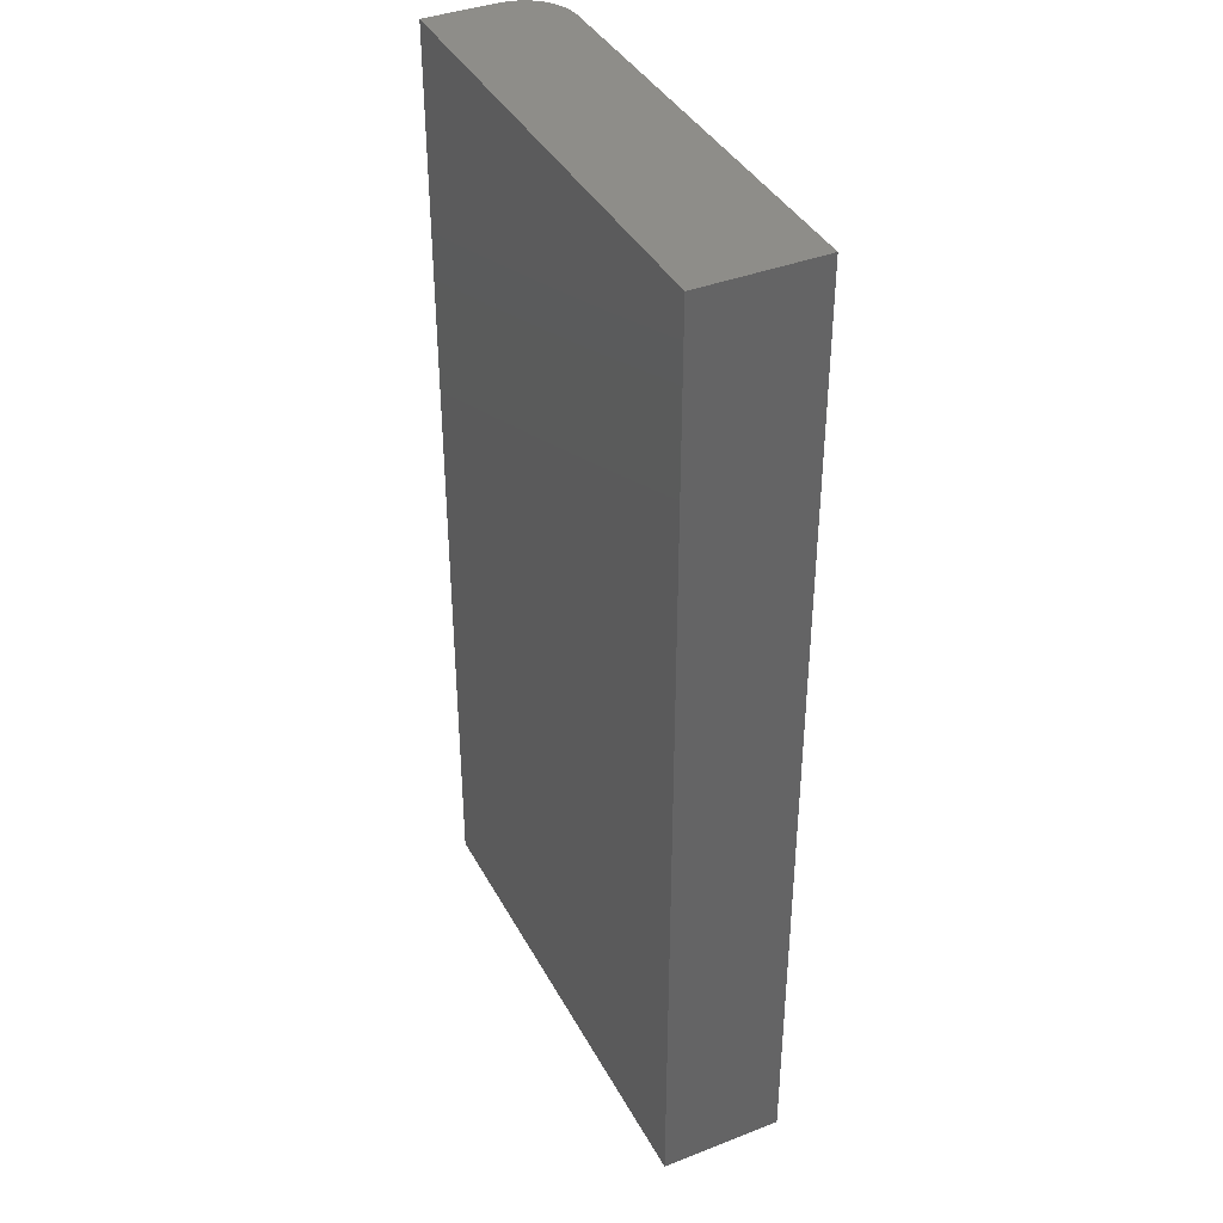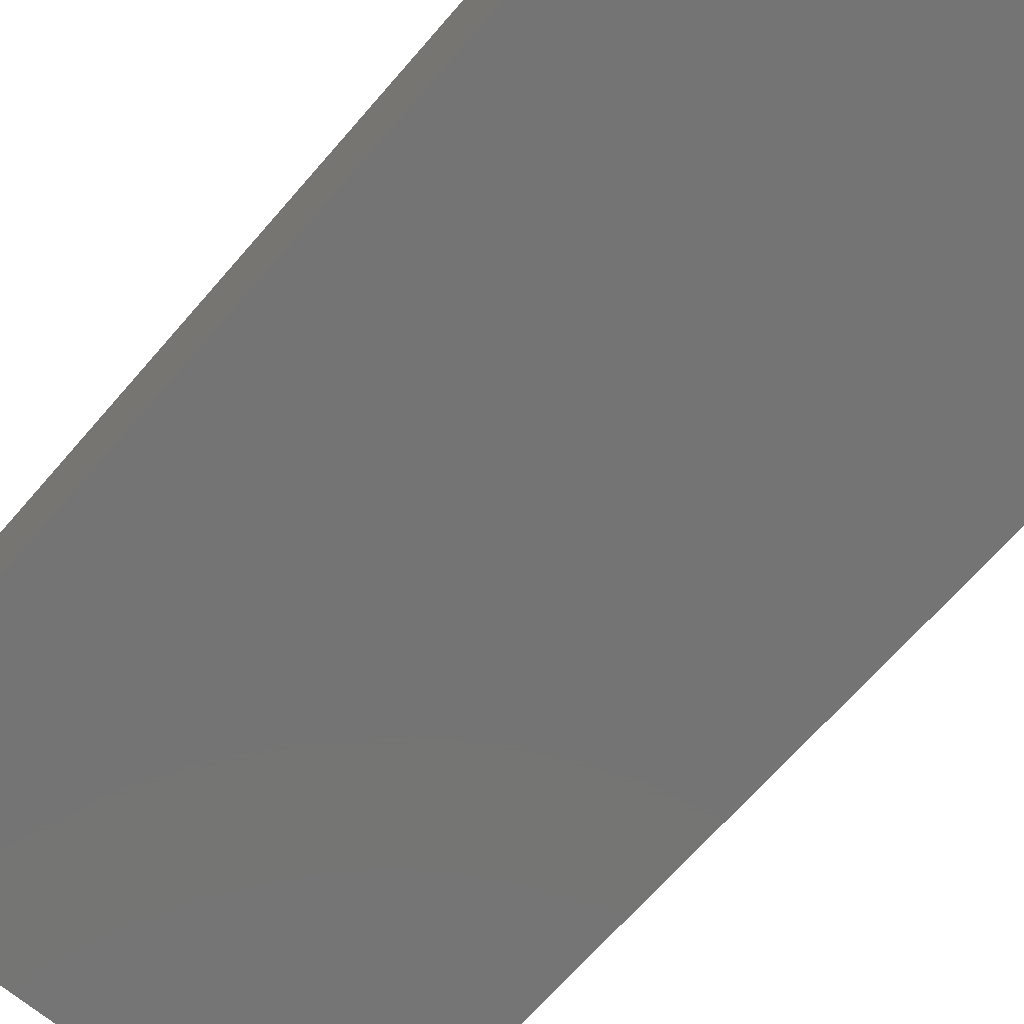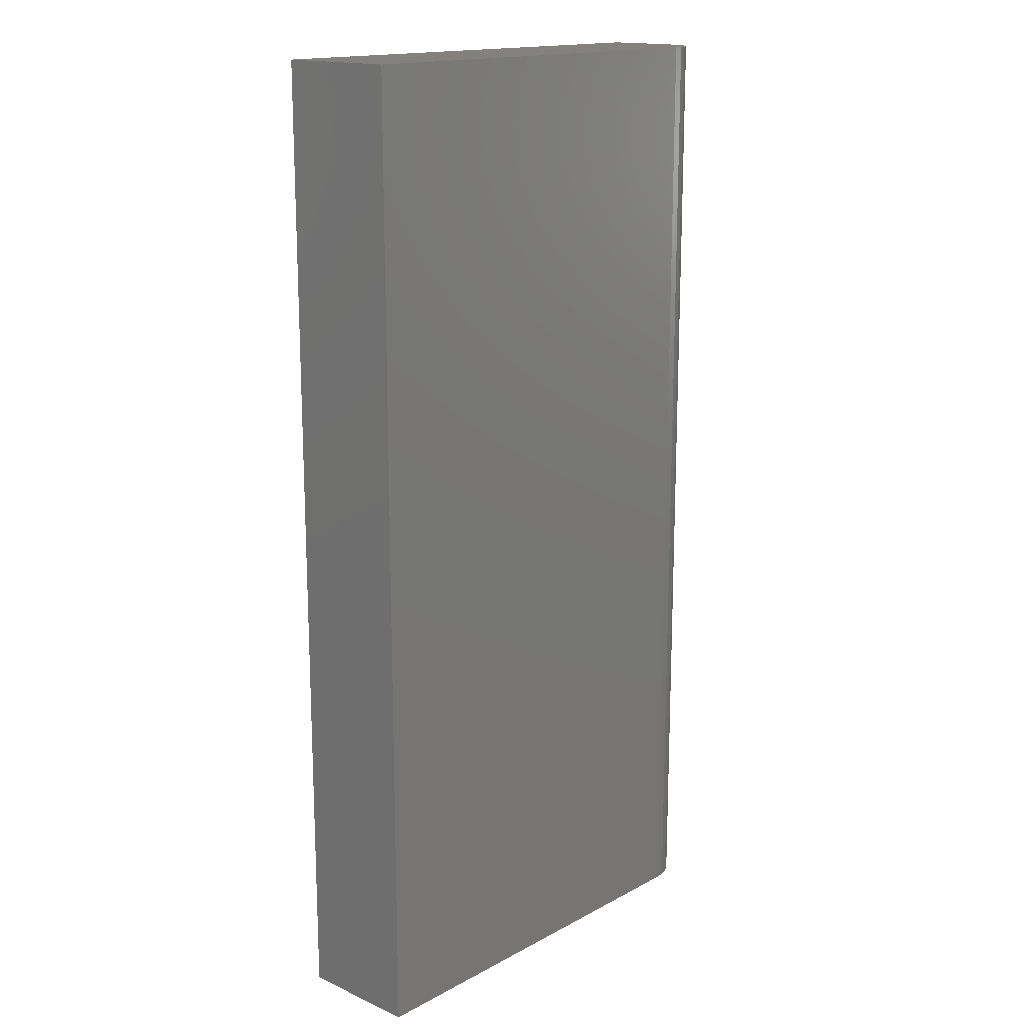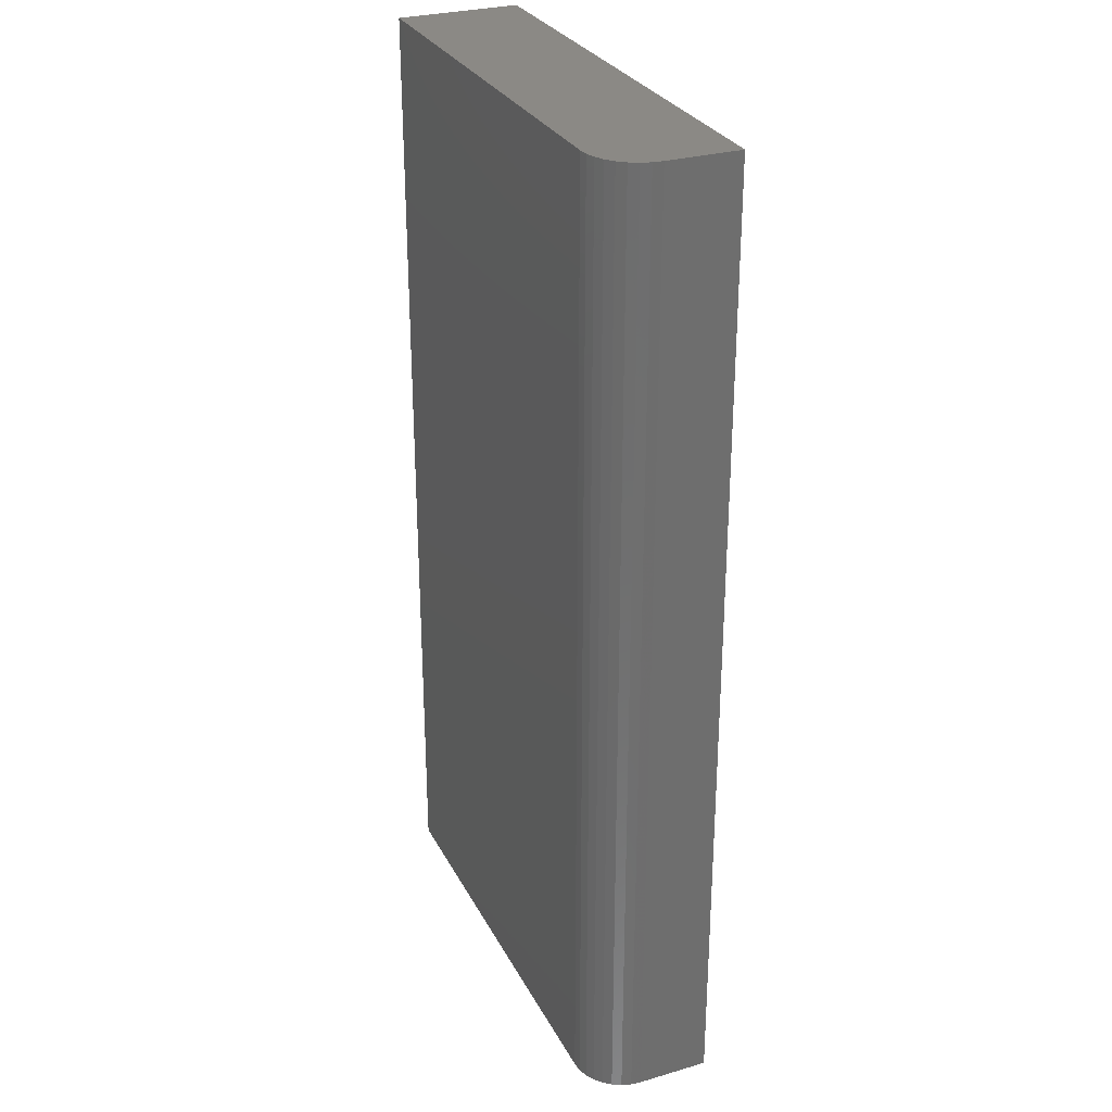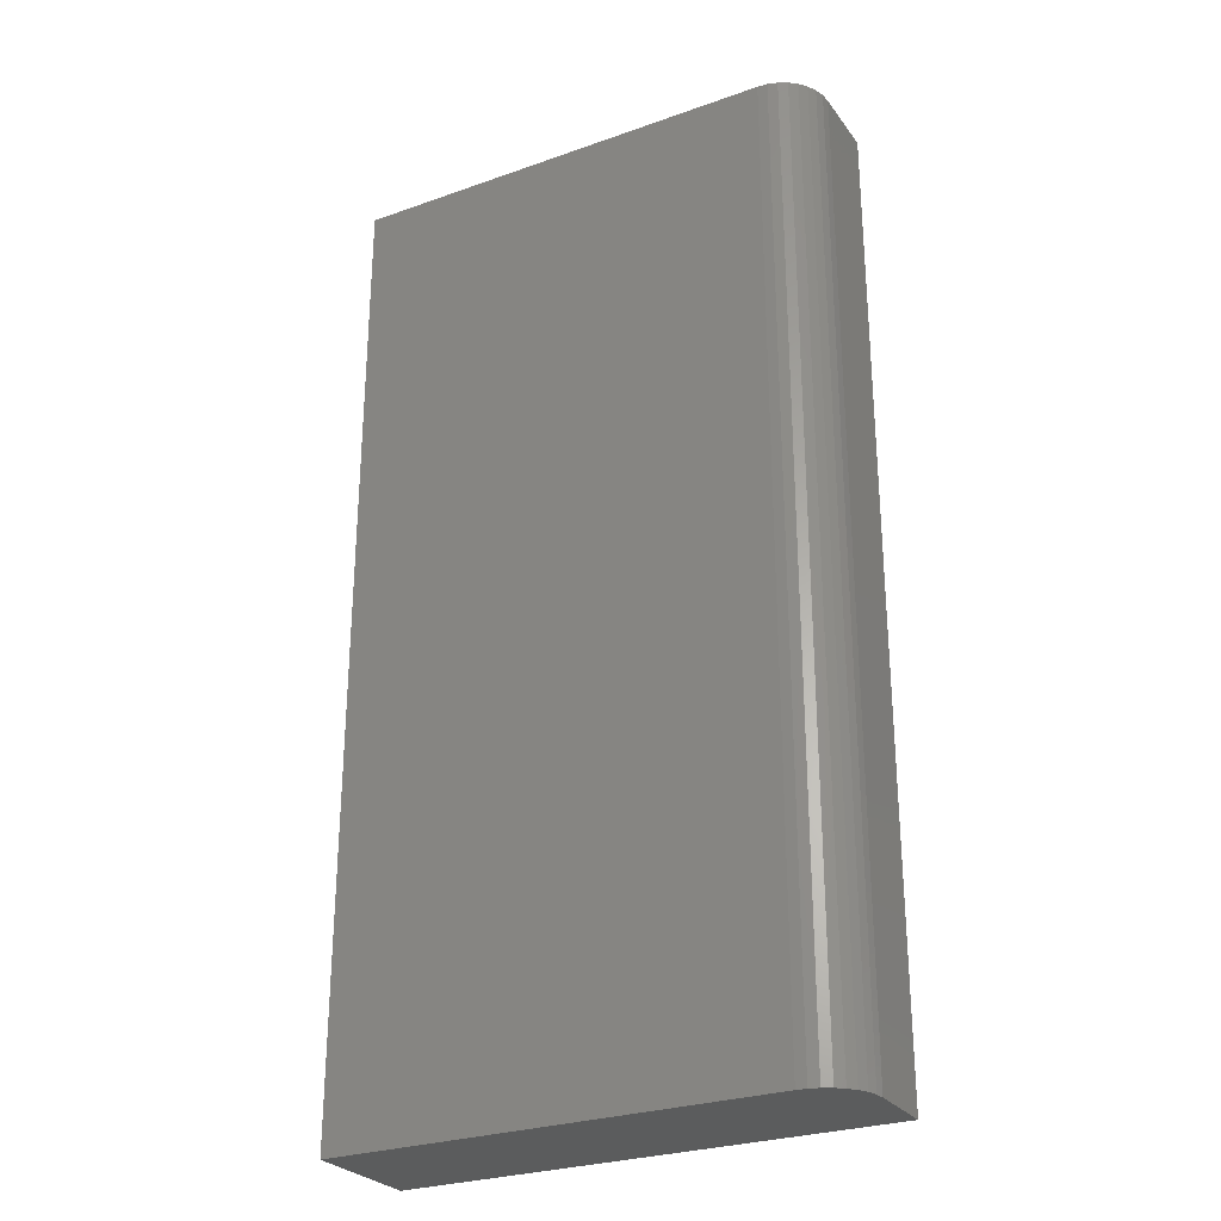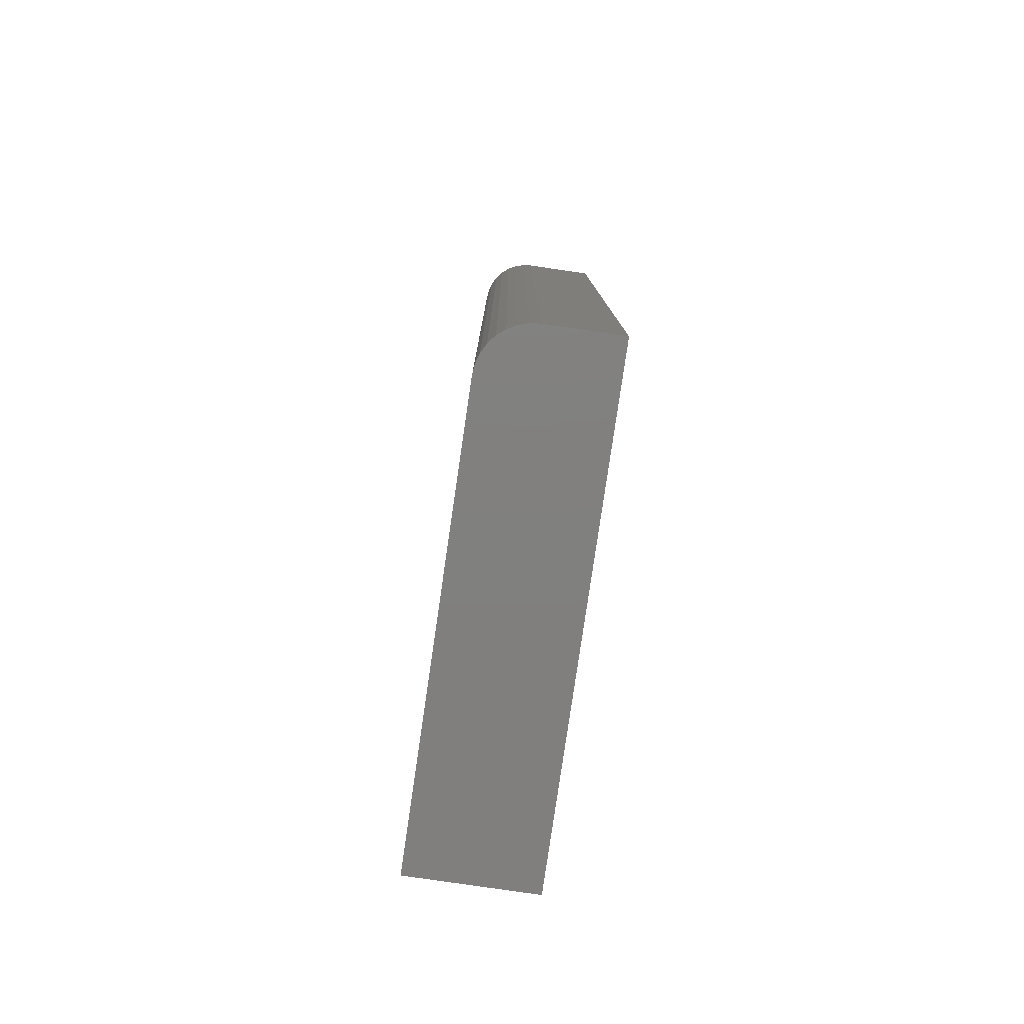
<metadata>
{"format":"stl","ext":"stl","renderer":"f3d","projection":"perspective","resolution":1024,"background":"white","views":[{"elev":39.1,"azim":-115.9,"up":"+Y"},{"elev":-66.6,"azim":-40.7,"up":"+Z"},{"elev":16.1,"azim":-47.6,"up":"+Y"},{"elev":29.2,"azim":66.8,"up":"+Y"},{"elev":-27.6,"azim":28.5,"up":"+Y"},{"elev":-80.0,"azim":81.7,"up":"+Y"}]}
</metadata>
<code>
# stl→obj: 24 verts, 44 faces
v 0.1406 -0.75 0.04786
v 0.1556 -0.75 0.04489
v 0.1482 -0.75 0.04711
v -0.1953 -0.75 0.04786
v -0.1953 -0.75 -0.04688
v 0.1797 -0.75 -0.04688
v 0.1797 -0.75 0.008799
v 0.1789 -0.75 0.01642
v 0.1767 -0.75 0.02375
v 0.1731 -0.75 0.0305
v 0.1682 -0.75 0.03642
v 0.1623 -0.75 0.04128
v 0.1482 2.494e-17 0.04711
v 0.1556 2.521e-17 0.04489
v 0.1406 2.456e-17 0.04786
v -0.1953 5.916e-18 0.04786
v 0.1623 2.536e-17 0.04128
v 0.1682 2.538e-17 0.03642
v 0.1731 2.528e-17 0.0305
v 0.1767 2.506e-17 0.02375
v 0.1789 2.473e-17 0.01642
v 0.1797 2.429e-17 0.008799
v 0.1797 2.082e-17 -0.04688
v -0.1953 0 -0.04688
f 1 2 3
f 4 5 6
f 4 6 7
f 4 7 8
f 4 8 9
f 4 9 10
f 4 10 11
f 4 11 12
f 4 12 2
f 4 2 1
f 13 14 15
f 16 15 14
f 16 14 17
f 16 17 18
f 16 18 19
f 16 19 20
f 16 20 21
f 16 21 22
f 16 22 23
f 16 23 24
f 15 16 1
f 1 16 4
f 23 22 6
f 6 22 7
f 15 1 13
f 13 1 3
f 13 3 14
f 14 3 2
f 14 2 17
f 17 2 12
f 17 12 18
f 18 12 11
f 18 11 19
f 19 11 10
f 19 10 20
f 20 10 9
f 20 9 21
f 21 9 8
f 21 8 22
f 22 8 7
f 16 24 4
f 4 24 5
f 24 23 5
f 5 23 6

</code>
